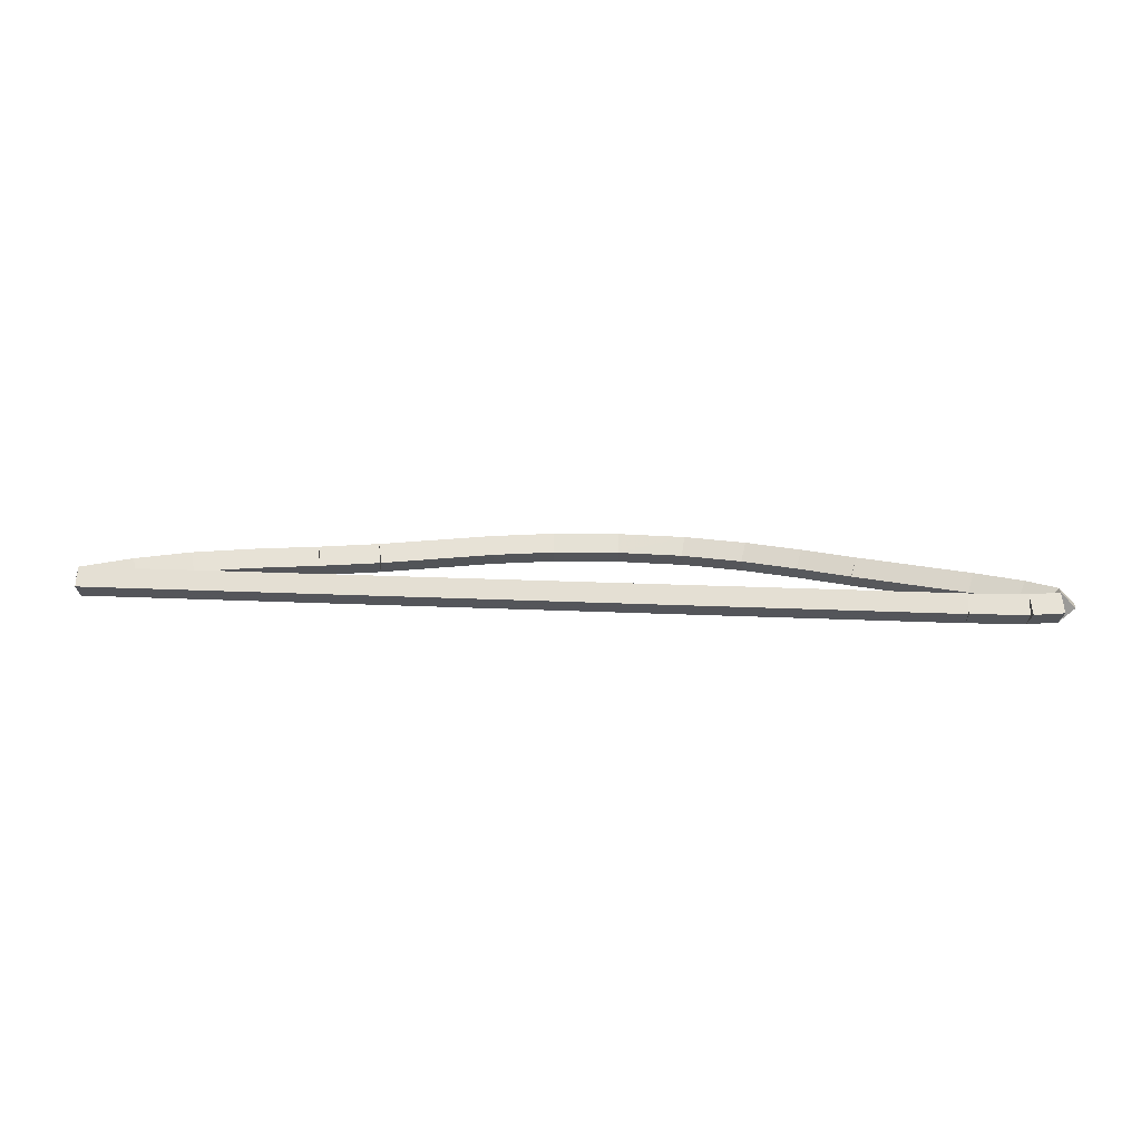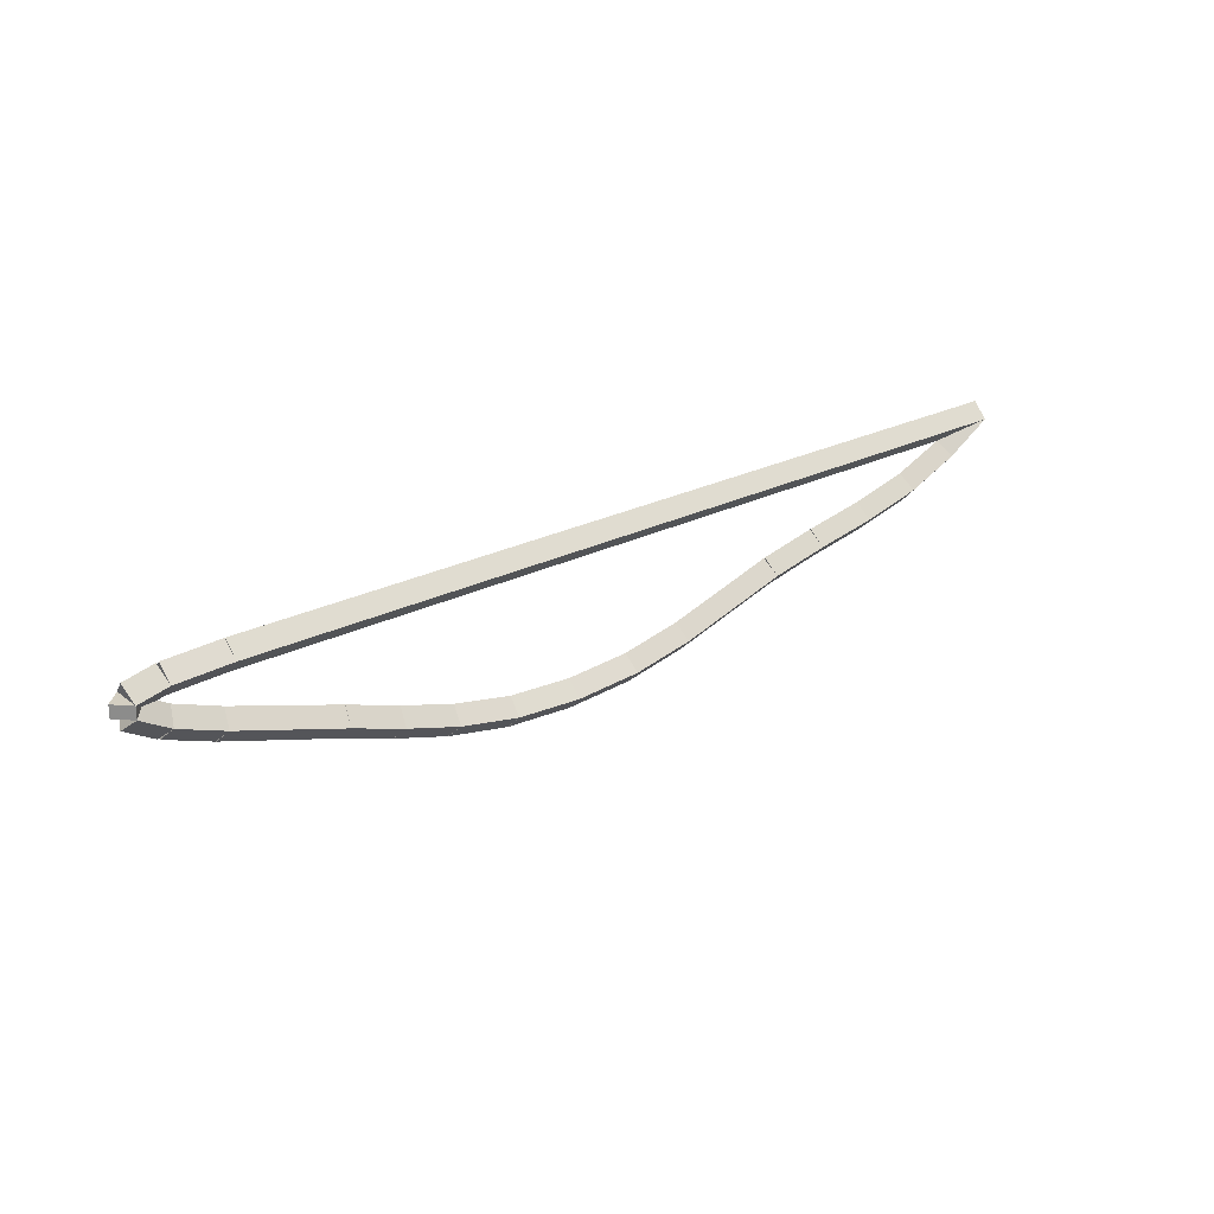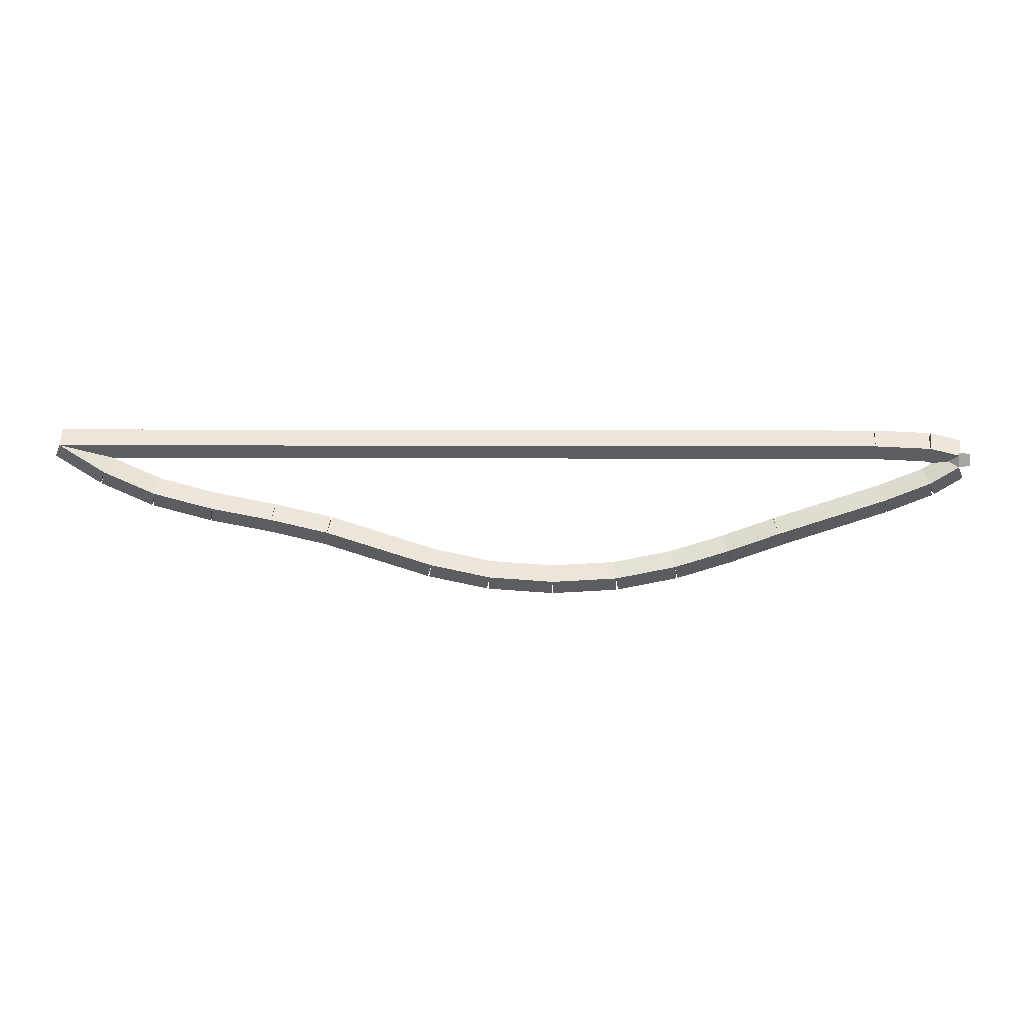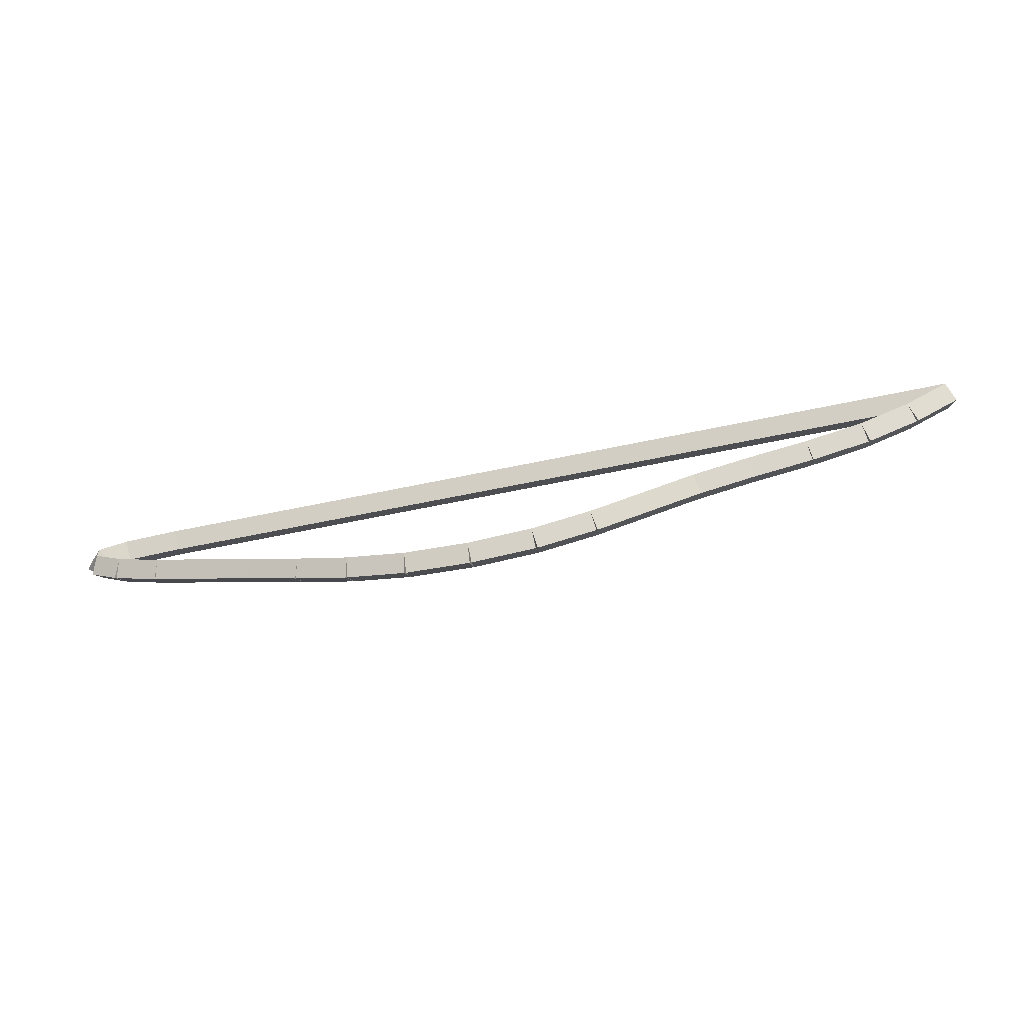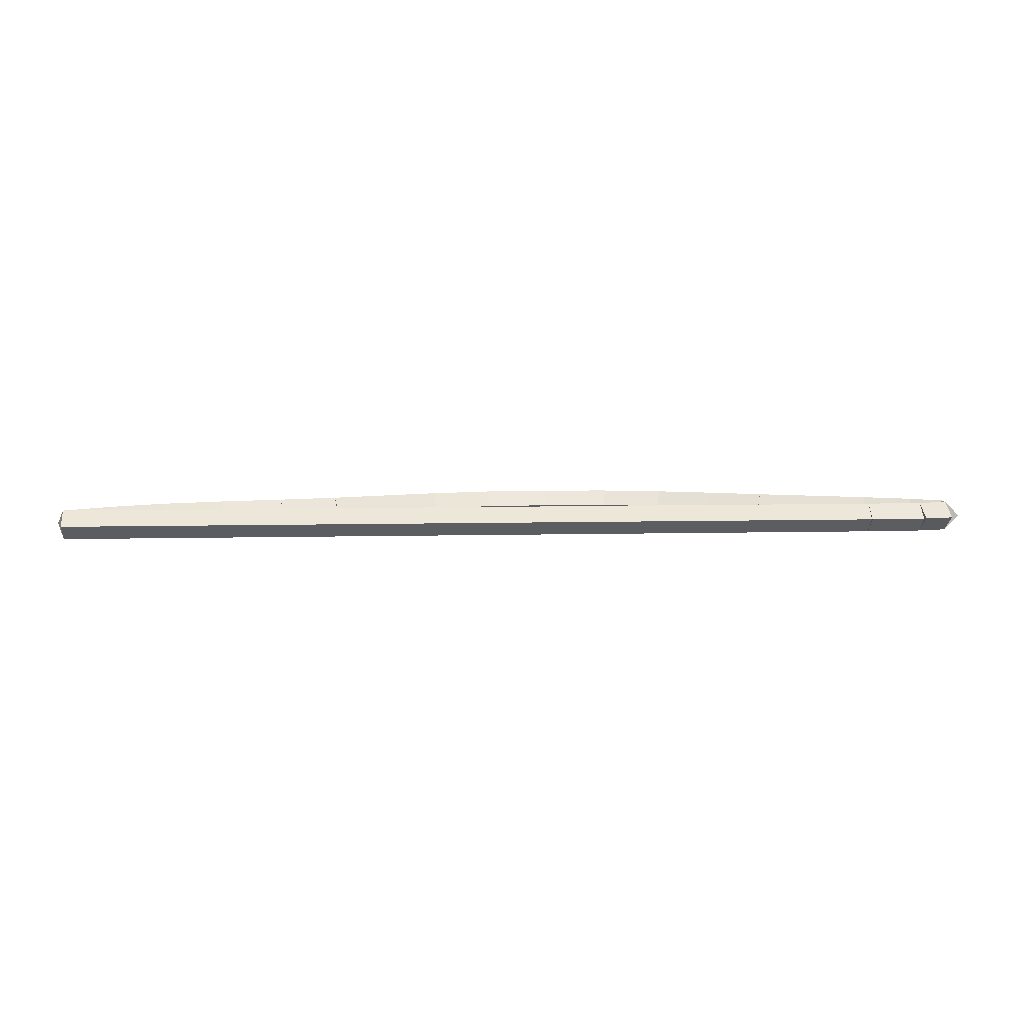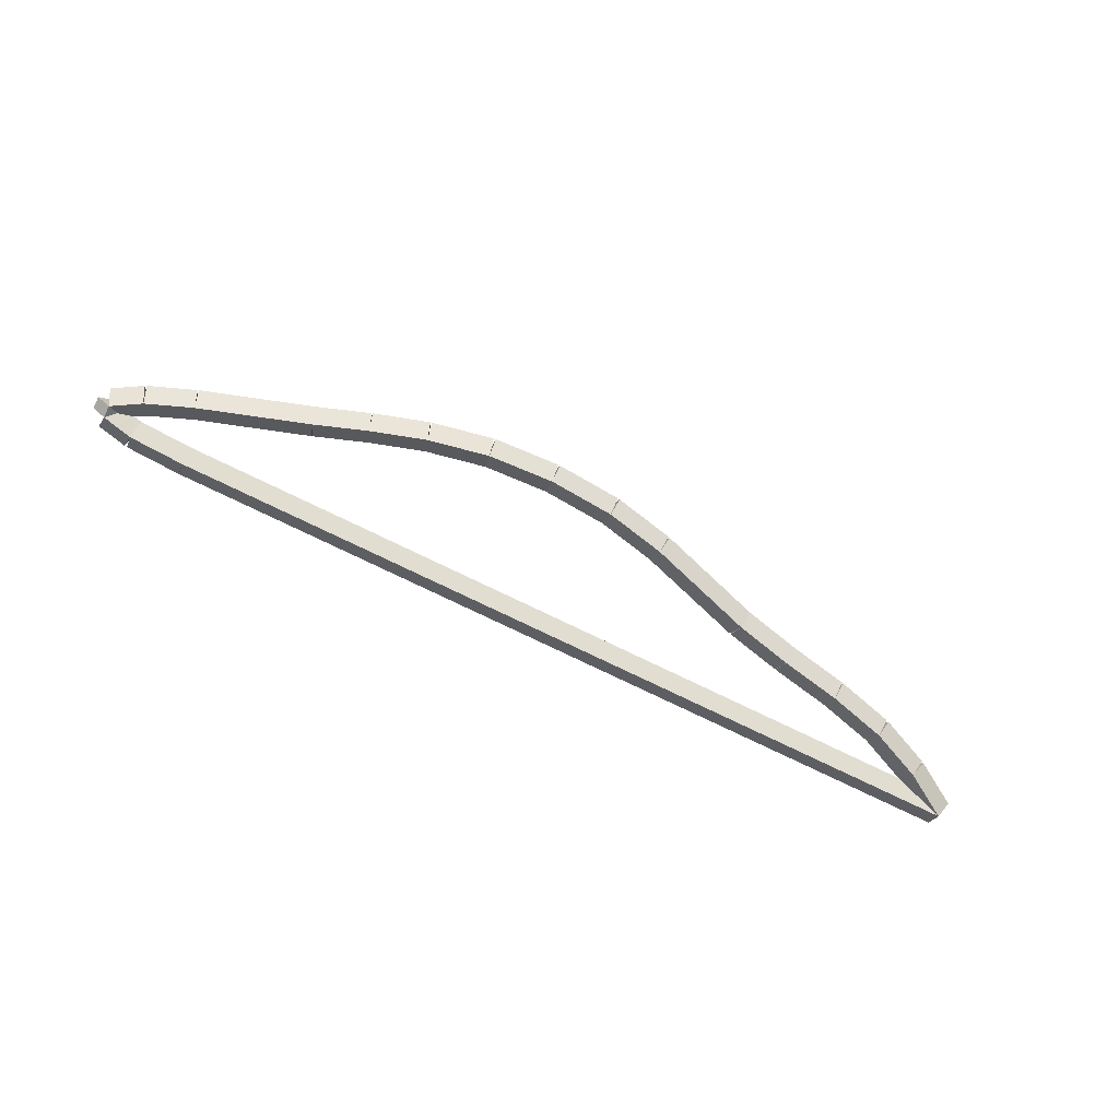
<metadata>
{"format":"obj","ext":"obj","renderer":"f3d","projection":"perspective","resolution":1024,"background":"white","views":[{"elev":19.8,"azim":-175.0,"up":"+Z"},{"elev":25.4,"azim":-38.9,"up":"+Y"},{"elev":8.6,"azim":-179.4,"up":"+Y"},{"elev":-60.0,"azim":12.3,"up":"+Y"},{"elev":7.4,"azim":176.1,"up":"+Z"},{"elev":-74.8,"azim":-26.0,"up":"+Z"}]}
</metadata>
<code>
g name
v 31.32 14.77 18.6
v 31.22 14.93 18.4
v 31.32 14.77 18.2
v 31.43 14.6 18.4
v 31.93 15.14 18.6
v 31.83 15.31 18.4
v 31.93 15.14 18.2
v 32.04 14.98 18.4
f 1 2 3 4
f 6 2 1 5
f 5 1 4 8
f 6 5 8 7
f 8 4 3 7
f 7 3 2 6
g name
v 30.63 14.46 18.6
v 30.55 14.64 18.4
v 30.63 14.46 18.2
v 30.71 14.28 18.4
v 31.32 14.77 18.6
v 31.24 14.95 18.4
v 31.32 14.77 18.2
v 31.4 14.58 18.4
f 9 10 11 12
f 14 10 9 13
f 13 9 12 16
f 14 13 16 15
f 16 12 11 15
f 15 11 10 14
g name
v 29.83 14.25 18.6
v 29.78 14.44 18.4
v 29.83 14.25 18.2
v 29.88 14.06 18.4
v 30.63 14.46 18.6
v 30.58 14.65 18.4
v 30.63 14.46 18.2
v 30.68 14.27 18.4
f 17 18 19 20
f 22 18 17 21
f 21 17 20 24
f 22 21 24 23
f 24 20 19 23
f 23 19 18 22
g name
v 29 14.09 18.6
v 28.96 14.29 18.4
v 29 14.09 18.2
v 29.04 13.9 18.4
v 29.83 14.25 18.6
v 29.79 14.45 18.4
v 29.83 14.25 18.2
v 29.87 14.05 18.4
f 25 26 27 28
f 30 26 25 29
f 29 25 28 32
f 30 29 32 31
f 32 28 27 31
f 31 27 26 30
g name
v 28.22 13.91 18.6
v 28.17 14.11 18.4
v 28.22 13.91 18.2
v 28.26 13.72 18.4
v 29 14.09 18.6
v 28.95 14.29 18.4
v 29 14.09 18.2
v 29.04 13.9 18.4
f 33 34 35 36
f 38 34 33 37
f 37 33 36 40
f 38 37 40 39
f 40 36 35 39
f 39 35 34 38
g name
v 26.76 13.45 18.6
v 26.7 13.64 18.4
v 26.76 13.45 18.2
v 26.82 13.26 18.4
v 28.22 13.91 18.6
v 28.16 14.1 18.4
v 28.22 13.91 18.2
v 28.28 13.72 18.4
f 41 42 43 44
f 46 42 41 45
f 45 41 44 48
f 46 45 48 47
f 48 44 43 47
f 47 43 42 46
g name
v 25.94 13.28 18.6
v 25.9 13.48 18.4
v 25.94 13.28 18.2
v 25.98 13.08 18.4
v 26.76 13.45 18.6
v 26.71 13.65 18.4
v 26.76 13.45 18.2
v 26.8 13.26 18.4
f 49 50 51 52
f 54 50 49 53
f 53 49 52 56
f 54 53 56 55
f 56 52 51 55
f 55 51 50 54
g name
v 25.05 13.22 18.6
v 25.03 13.42 18.4
v 25.05 13.22 18.2
v 25.06 13.02 18.4
v 25.94 13.28 18.6
v 25.92 13.48 18.4
v 25.94 13.28 18.2
v 25.95 13.08 18.4
f 57 58 59 60
f 62 58 57 61
f 61 57 60 64
f 62 61 64 63
f 64 60 59 63
f 63 59 58 62
g name
v 24.16 13.27 18.6
v 24.17 13.47 18.4
v 24.16 13.27 18.2
v 24.14 13.07 18.4
v 25.05 13.22 18.6
v 25.06 13.42 18.4
v 25.05 13.22 18.2
v 25.04 13.02 18.4
f 65 66 67 68
f 70 66 65 69
f 69 65 68 72
f 70 69 72 71
f 72 68 67 71
f 71 67 66 70
g name
v 23.33 13.43 18.6
v 23.37 13.63 18.4
v 23.33 13.43 18.2
v 23.29 13.24 18.4
v 24.16 13.27 18.6
v 24.19 13.47 18.4
v 24.16 13.27 18.2
v 24.12 13.07 18.4
f 73 74 75 76
f 78 74 73 77
f 77 73 76 80
f 78 77 80 79
f 80 76 75 79
f 79 75 74 78
g name
v 22.6 13.66 18.6
v 22.66 13.85 18.4
v 22.6 13.66 18.2
v 22.54 13.47 18.4
v 23.33 13.43 18.6
v 23.39 13.62 18.4
v 23.33 13.43 18.2
v 23.27 13.24 18.4
f 81 82 83 84
f 86 82 81 85
f 85 81 84 88
f 86 85 88 87
f 88 84 83 87
f 87 83 82 86
g name
v 21.88 13.91 18.6
v 21.95 14.1 18.4
v 21.88 13.91 18.2
v 21.82 13.72 18.4
v 22.6 13.66 18.6
v 22.66 13.85 18.4
v 22.6 13.66 18.2
v 22.53 13.47 18.4
f 89 90 91 92
f 94 90 89 93
f 93 89 92 96
f 94 93 96 95
f 96 92 91 95
f 95 91 90 94
g name
v 20.42 14.38 18.6
v 20.48 14.57 18.4
v 20.42 14.38 18.2
v 20.36 14.19 18.4
v 21.88 13.91 18.6
v 21.95 14.1 18.4
v 21.88 13.91 18.2
v 21.82 13.72 18.4
f 97 98 99 100
f 102 98 97 101
f 101 97 100 104
f 102 101 104 103
f 104 100 99 103
f 103 99 98 102
g name
v 19.8 14.62 18.6
v 19.87 14.8 18.4
v 19.8 14.62 18.2
v 19.73 14.43 18.4
v 20.42 14.38 18.6
v 20.49 14.57 18.4
v 20.42 14.38 18.2
v 20.35 14.19 18.4
f 105 106 107 108
f 110 106 105 109
f 109 105 108 112
f 110 109 112 111
f 112 108 107 111
f 111 107 106 110
g name
v 19.41 14.85 18.6
v 19.51 15.02 18.4
v 19.41 14.85 18.2
v 19.31 14.68 18.4
v 19.8 14.62 18.6
v 19.9 14.79 18.4
v 19.8 14.62 18.2
v 19.7 14.45 18.4
f 113 114 115 116
f 118 114 113 117
f 117 113 116 120
f 118 117 120 119
f 120 116 115 119
f 119 115 114 118
g name
v 19.41 15.01 18.6
v 19.61 15.01 18.4
v 19.41 15.01 18.2
v 19.21 15.01 18.4
v 19.41 14.85 18.6
v 19.61 14.85 18.4
v 19.41 14.85 18.2
v 19.21 14.85 18.4
f 121 122 123 124
f 126 122 121 125
f 125 121 124 128
f 126 125 128 127
f 128 124 123 127
f 127 123 122 126
g name
v 19.81 15.11 18.6
v 19.86 14.91 18.4
v 19.81 15.11 18.2
v 19.77 15.3 18.4
v 19.41 15.01 18.6
v 19.45 14.82 18.4
v 19.41 15.01 18.2
v 19.36 15.21 18.4
f 129 130 131 132
f 134 130 129 133
f 133 129 132 136
f 134 133 136 135
f 136 132 131 135
f 135 131 130 134
g name
v 20.57 15.14 18.6
v 20.58 14.94 18.4
v 20.57 15.14 18.2
v 20.56 15.34 18.4
v 19.81 15.11 18.6
v 19.82 14.91 18.4
v 19.81 15.11 18.2
v 19.8 15.31 18.4
f 137 138 139 140
f 142 138 137 141
f 141 137 140 144
f 142 141 144 143
f 144 140 139 143
f 143 139 138 142
g name
v 31.93 15.14 18.6
v 31.93 14.94 18.4
v 31.93 15.14 18.2
v 31.93 15.34 18.4
v 20.57 15.14 18.6
v 20.57 14.94 18.4
v 20.57 15.14 18.2
v 20.57 15.34 18.4
f 145 146 147 148
f 150 146 145 149
f 149 145 148 152
f 150 149 152 151
f 152 148 147 151
f 151 147 146 150

</code>
